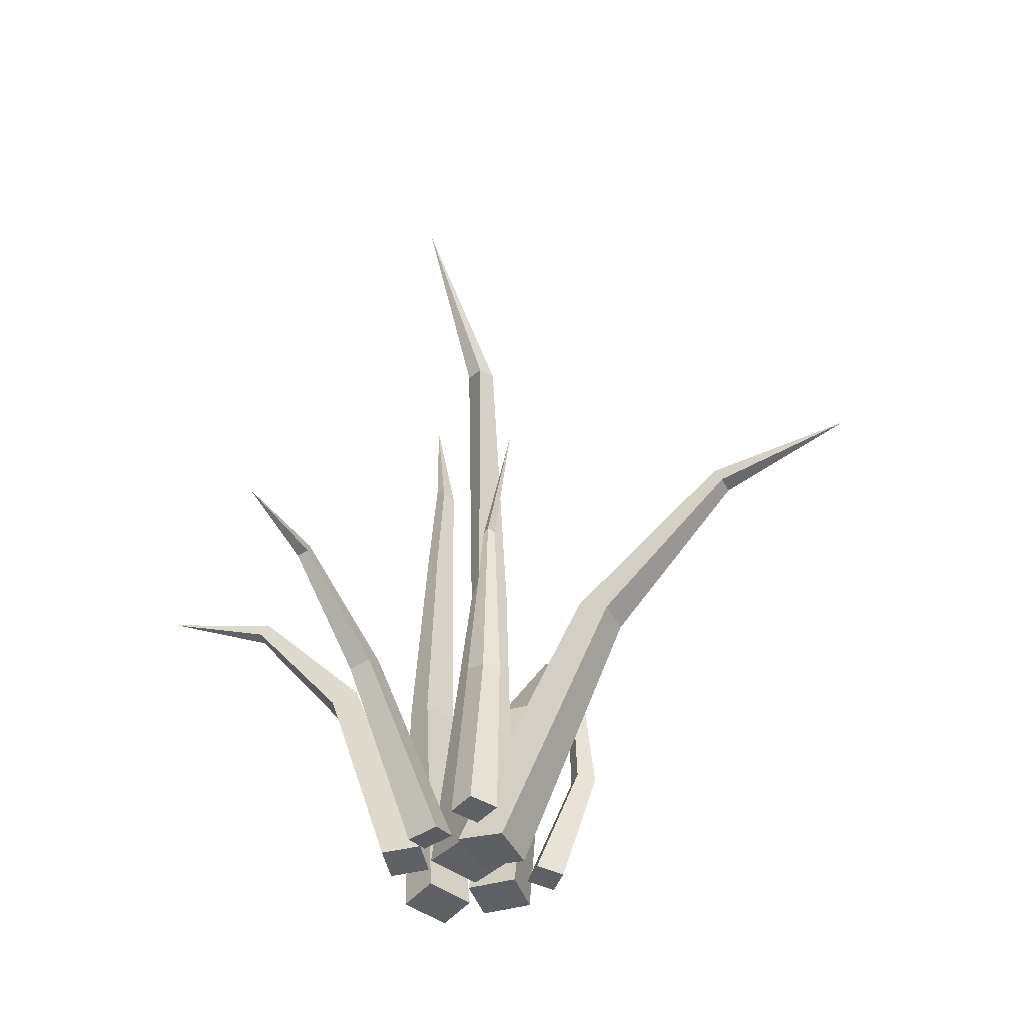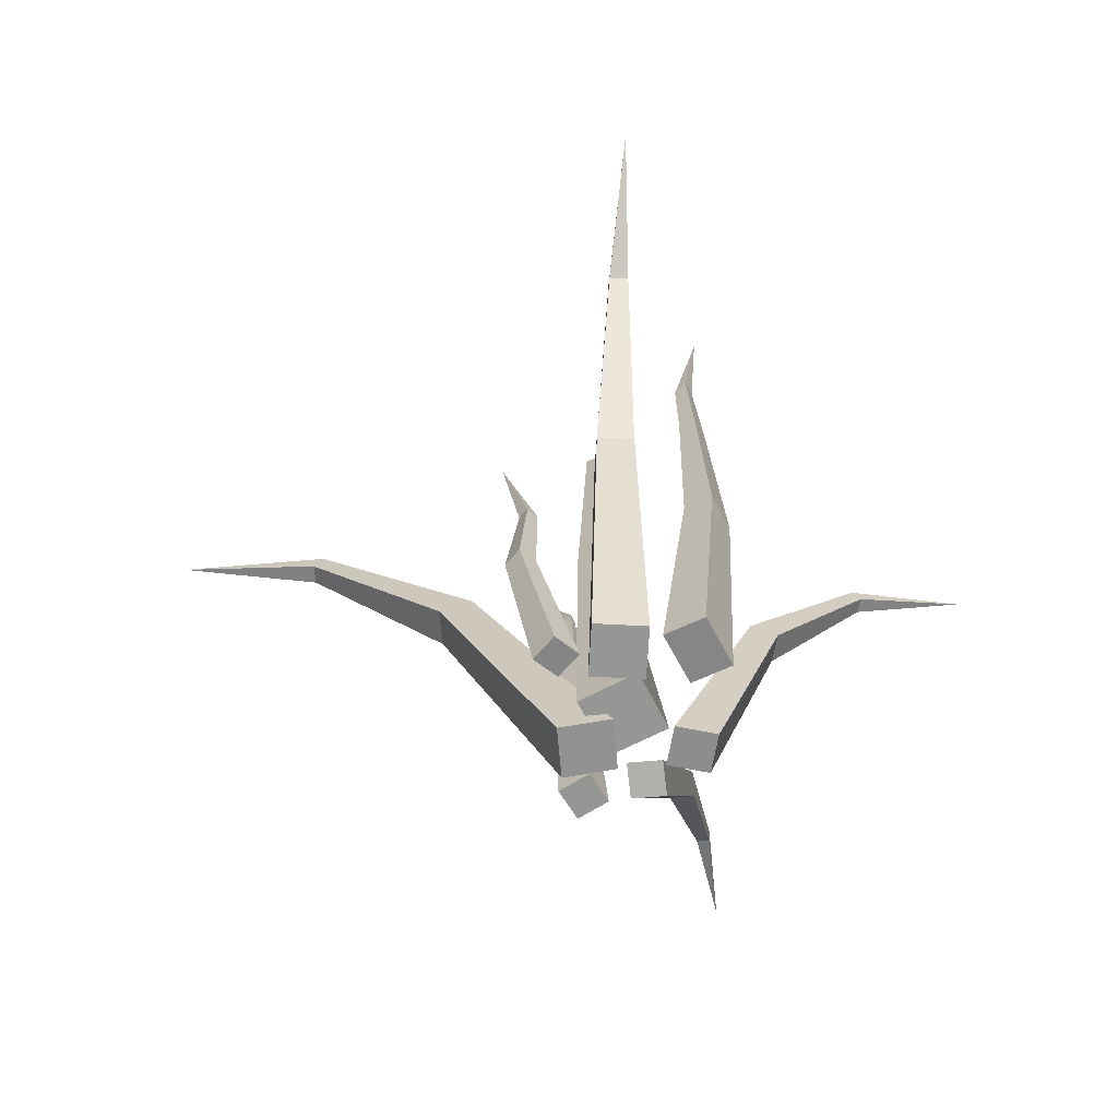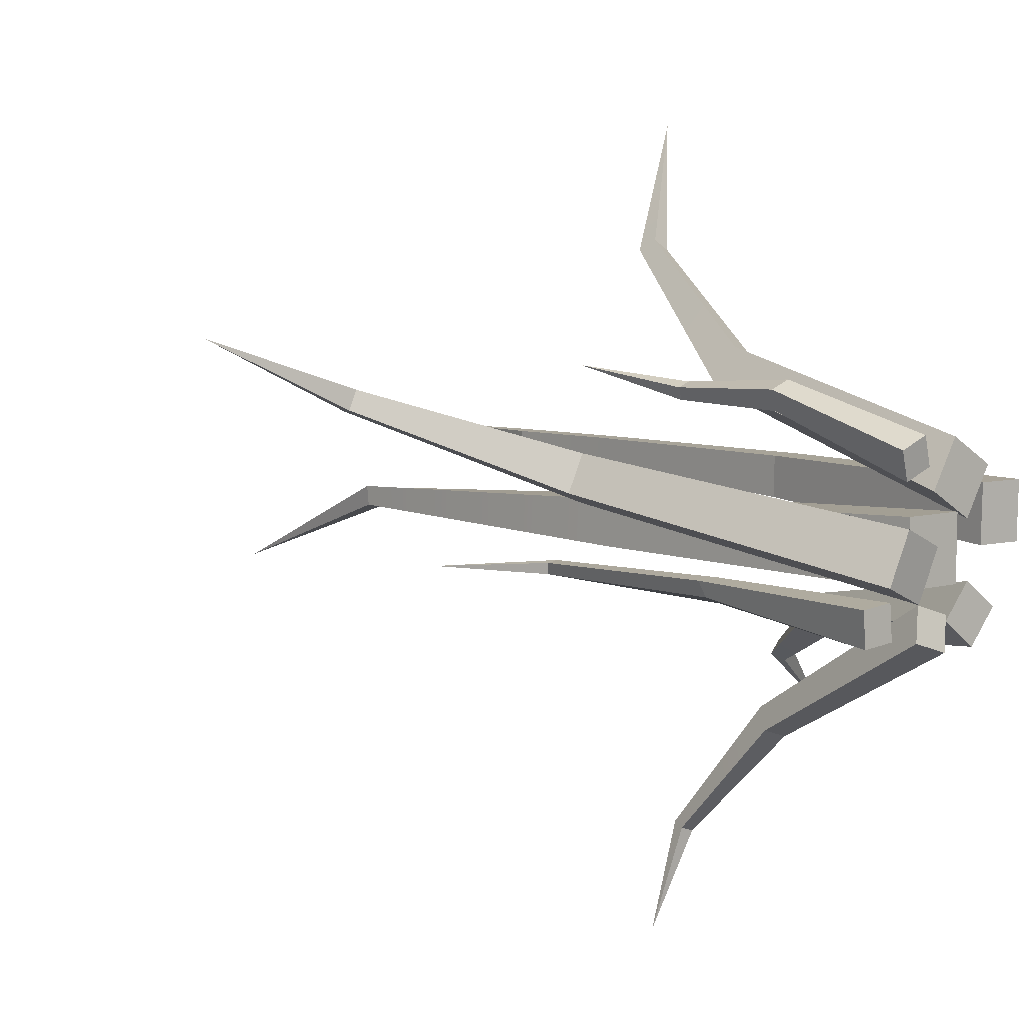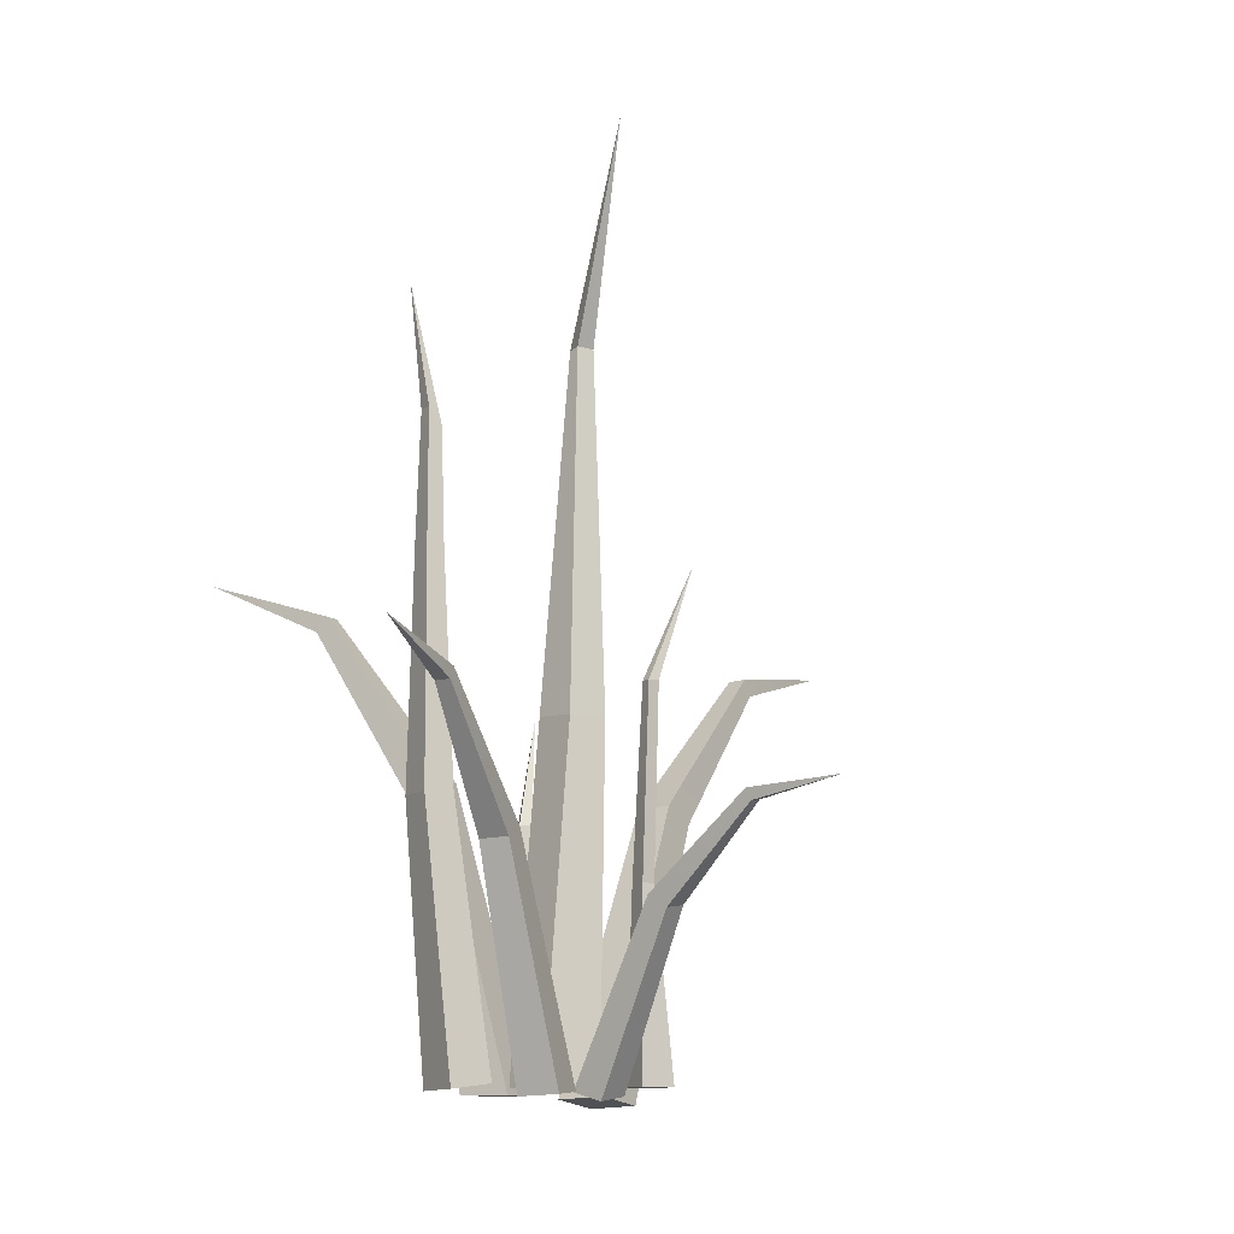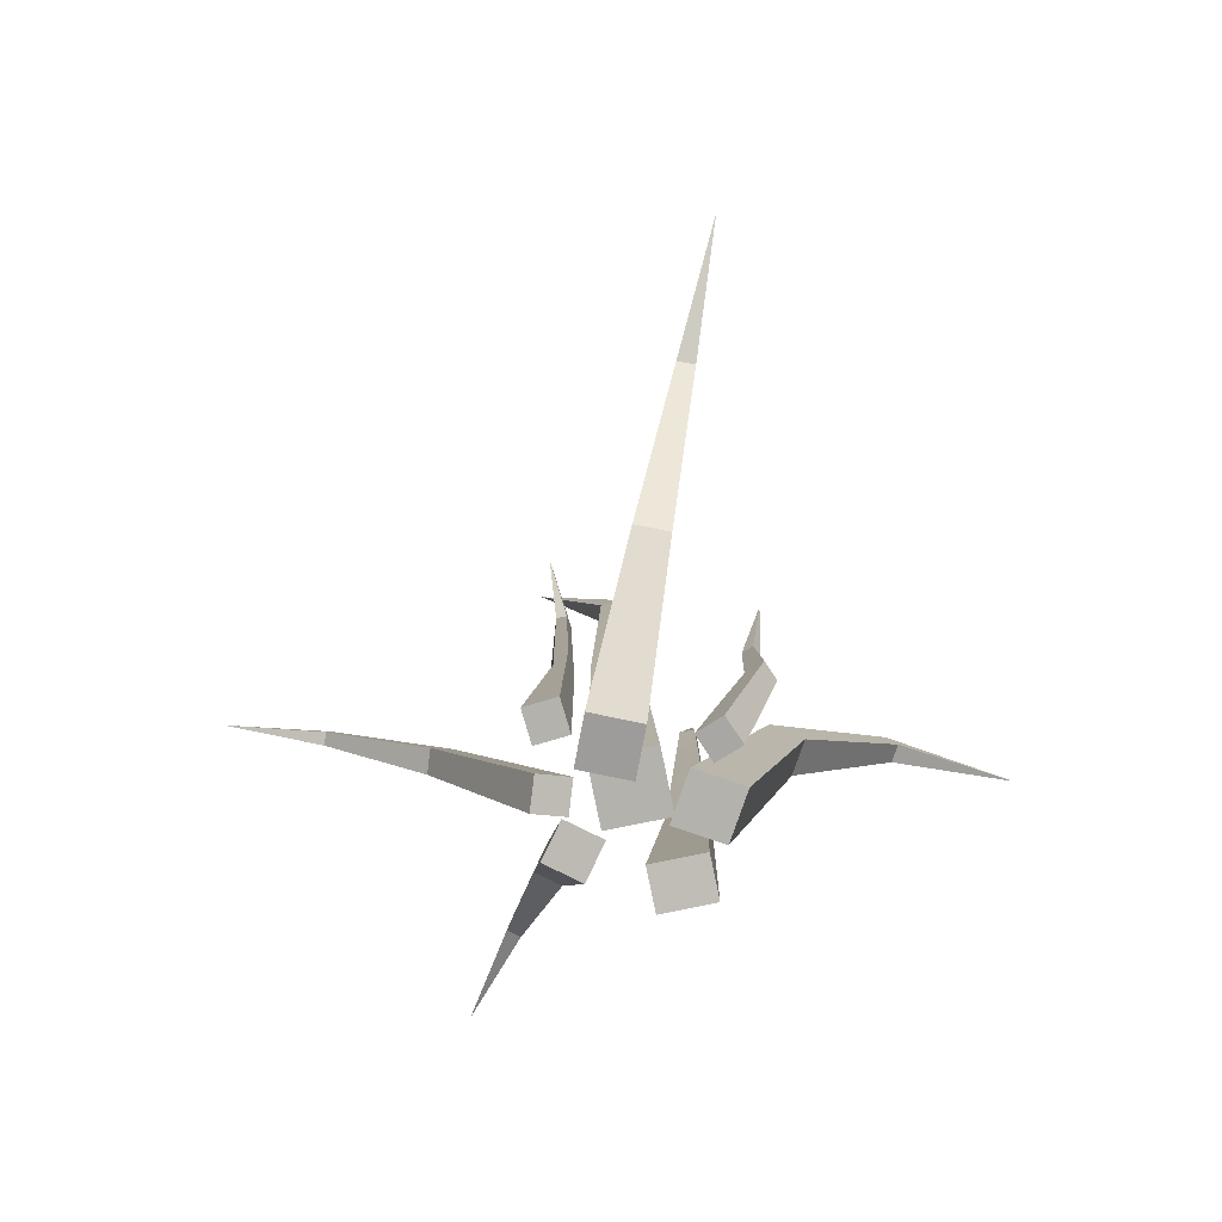
<metadata>
{"format":"obj","ext":"obj","renderer":"f3d","projection":"perspective","resolution":1024,"background":"white","views":[{"elev":-43.0,"azim":-130.9,"up":"+Y"},{"elev":-67.7,"azim":27.8,"up":"+Y"},{"elev":7.0,"azim":-42.3,"up":"+Z"},{"elev":-10.6,"azim":148.6,"up":"+Y"},{"elev":-79.5,"azim":-78.1,"up":"+Y"}]}
</metadata>
<code>
g Grass1.001
v -0.0001974 0.006724 -0.0005366
v -0.0002591 0.009462 -0.001461
v -0.0004438 0.006724 -0.0005109
v -0.000467 0.006724 -0.0002624
v -0.0002591 0.009462 -0.001461
v -0.0002295 0.006724 -0.0002964
v -0.0002295 0.006724 -0.0002964
v -0.0002591 0.009462 -0.001461
v -0.0001974 0.006724 -0.0005366
v -0.0004438 0.006724 -0.0005109
v -0.0002591 0.009462 -0.001461
v -0.000467 0.006724 -0.0002624
v 0.001659 0.003616 0.002719
v 0.002521 0.004199 0.004406
v 0.001446 0.003616 0.002845
v 0.001523 0.003419 0.002973
v 0.002521 0.004199 0.004406
v 0.001735 0.003419 0.002847
v -0.003725 0.003019 0.001376
v -0.005573 0.003294 0.002037
v -0.003821 0.003031 0.001148
v -0.003931 0.002813 0.001183
v -0.005573 0.003294 0.002037
v -0.003835 0.0028 0.001411
v -0.001151 0.002514 -0.0009118
v -0.001652 0.003994 -0.0009209
v -0.001149 0.002514 -0.0007779
v -0.001016 0.002514 -0.000754
v -0.001652 0.003994 -0.0009209
v -0.001023 0.002514 -0.0008835
v -0.001023 0.002514 -0.0008835
v -0.001652 0.003994 -0.0009209
v -0.001151 0.002514 -0.0009118
v -0.001149 0.002514 -0.0007779
v -0.001652 0.003994 -0.0009209
v -0.001016 0.002514 -0.000754
v 0.001314 0.005664 0.0002153
v 0.001699 0.007487 0.0003687
v 0.001313 0.005659 0.0004211
v 0.001493 0.005883 0.0004279
v 0.001699 0.007487 0.0003687
v 0.001494 0.005888 0.0002221
v 0.001494 0.005888 0.0002221
v 0.001699 0.007487 0.0003687
v 0.001314 0.005664 0.0002153
v 0.001313 0.005659 0.0004211
v 0.001699 0.007487 0.0003687
v 0.001493 0.005883 0.0004279
v 0.002413 0.002185 -0.002239
v 0.003689 0.002547 -0.00307
v 0.002531 0.002175 -0.002084
v 0.002612 0.002012 -0.002157
v 0.003689 0.002547 -0.00307
v 0.002493 0.002023 -0.002311
v -0.0006605 0.0008597 -0.003694
v -0.0009913 0.0008978 -0.004934
v -0.0005102 0.0008378 -0.003745
v -0.0005489 0.0006908 -0.003796
v -0.0009913 0.0008978 -0.004934
v -0.0006991 0.0007127 -0.003745
v -0.0004337 0.0008813 0.001293
v -0.0008134 0.002313 0.00157
v -0.0005842 0.0008855 0.001233
v -0.000644 0.0008625 0.001382
v -0.0008134 0.002313 0.00157
v -0.0004936 0.0008584 0.001442
v -0.0004936 0.0008584 0.001442
v -0.0008134 0.002313 0.00157
v -0.0004337 0.0008813 0.001293
v -0.0005842 0.0008855 0.001233
v -0.0008134 0.002313 0.00157
v -0.000644 0.0008625 0.001382
v 0.000321 -0.002445 0.0001667
v -0.0004789 -0.002445 0.0001736
v -0.0005421 0.002076 -2.575e-05
v 2.016e-05 0.002076 -3.161e-06
v -0.0002295 0.006724 -0.0002964
v -0.000467 0.006724 -0.0002624
v -0.0004789 -0.002445 0.0001736
v -0.0004857 -0.002445 -0.0006263
v -0.0005754 0.002076 -0.0005886
v -0.0005421 0.002076 -2.575e-05
v -0.000467 0.006724 -0.0002624
v -0.0004438 0.006724 -0.0005109
v -0.0004857 -0.002445 -0.0006263
v 0.0003141 -0.002445 -0.0006331
v -0.0001827 0.002076 -0.0004001
v -0.0005754 0.002076 -0.0005886
v 0.0003141 -0.002445 -0.0006331
v 0.000321 -0.002445 0.0001667
v 2.016e-05 0.002076 -3.161e-06
v -0.0001827 0.002076 -0.0004001
v -0.0004789 -0.002445 0.0001736
v 0.000321 -0.002445 0.0001667
v 0.0003141 -0.002445 -0.0006331
v -0.0004857 -0.002445 -0.0006263
v -0.0001827 0.002076 -0.0004001
v -0.0001974 0.006724 -0.0005366
v -0.0004438 0.006724 -0.0005109
v -0.0005754 0.002076 -0.0005886
v 2.016e-05 0.002076 -3.161e-06
v -0.0002295 0.006724 -0.0002964
v -0.0001974 0.006724 -0.0005366
v -0.0001827 0.002076 -0.0004001
v 0.0007218 -0.002534 0.0006653
v 0.0001488 -0.002534 0.001007
v 0.0006731 0.001227 0.001772
v 0.001082 0.001227 0.001528
v 0.0001488 -0.002534 0.001007
v -0.0001927 -0.002534 0.000434
v 0.0004405 0.00137 0.001381
v 0.0006731 0.001227 0.001772
v 0.001523 0.003419 0.002973
v 0.001446 0.003616 0.002845
v 0.002521 0.004199 0.004406
v -0.0001927 -0.002534 0.000434
v 0.0003802 -0.002534 9.242e-05
v 0.0008496 0.00137 0.001138
v 0.0004405 0.00137 0.001381
v 0.0003802 -0.002534 9.242e-05
v 0.0007218 -0.002534 0.0006653
v 0.001082 0.001227 0.001528
v 0.0008496 0.00137 0.001138
v 0.001659 0.003616 0.002719
v 0.001735 0.003419 0.002847
v 0.002521 0.004199 0.004406
v 0.0001488 -0.002534 0.001007
v 0.0007218 -0.002534 0.0006653
v 0.0003802 -0.002534 9.242e-05
v -0.0001927 -0.002534 0.000434
v 0.0008496 0.00137 0.001138
v 0.001659 0.003616 0.002719
v 0.001446 0.003616 0.002845
v 0.0004405 0.00137 0.001381
v 0.0006731 0.001227 0.001772
v 0.001523 0.003419 0.002973
v 0.001735 0.003419 0.002847
v 0.001082 0.001227 0.001528
v -0.0007847 -0.002692 8.874e-05
v -0.001044 -0.002658 -0.0005251
v -0.002352 0.0008953 0.000287
v -0.002168 0.0008711 0.0007252
v -0.001044 -0.002658 -0.0005251
v -0.000435 -0.00255 -0.0007758
v -0.001957 0.00111 0.0001318
v -0.002352 0.0008953 0.000287
v -0.003931 0.002813 0.001183
v -0.003821 0.003031 0.001148
v -0.005573 0.003294 0.002037
v -0.000435 -0.00255 -0.0007758
v -0.0001761 -0.002584 -0.000162
v -0.001772 0.001086 0.0005701
v -0.001957 0.00111 0.0001318
v -0.0001761 -0.002584 -0.000162
v -0.0007847 -0.002692 8.874e-05
v -0.002168 0.0008711 0.0007252
v -0.001772 0.001086 0.0005701
v -0.003725 0.003019 0.001376
v -0.003835 0.0028 0.001411
v -0.005573 0.003294 0.002037
v -0.001044 -0.002658 -0.0005251
v -0.0007847 -0.002692 8.874e-05
v -0.0001761 -0.002584 -0.000162
v -0.000435 -0.00255 -0.0007758
v -0.001772 0.001086 0.0005701
v -0.003725 0.003019 0.001376
v -0.003821 0.003031 0.001148
v -0.001957 0.00111 0.0001318
v -0.002352 0.0008953 0.000287
v -0.003931 0.002813 0.001183
v -0.003835 0.0028 0.001411
v -0.002168 0.0008711 0.0007252
v -0.0007483 -0.002445 -0.001159
v -0.0007813 -0.002445 -0.0007276
v -0.0008916 -9.388e-08 -0.0007027
v -0.0008537 -9.388e-08 -0.001005
v -0.001023 0.002514 -0.0008835
v -0.001016 0.002514 -0.000754
v -0.0007813 -0.002445 -0.0007276
v -0.001213 -0.002445 -0.0007605
v -0.001196 -9.507e-08 -0.0007105
v -0.0008916 -9.388e-08 -0.0007027
v -0.001016 0.002514 -0.000754
v -0.001149 0.002514 -0.0007779
v -0.001213 -0.002445 -0.0007605
v -0.00118 -0.002445 -0.001192
v -0.001077 -9.507e-08 -0.0009135
v -0.001196 -9.507e-08 -0.0007105
v -0.00118 -0.002445 -0.001192
v -0.0007483 -0.002445 -0.001159
v -0.0008537 -9.388e-08 -0.001005
v -0.001077 -9.507e-08 -0.0009135
v -0.0007813 -0.002445 -0.0007276
v -0.0007483 -0.002445 -0.001159
v -0.00118 -0.002445 -0.001192
v -0.001213 -0.002445 -0.0007605
v -0.001077 -9.507e-08 -0.0009135
v -0.001151 0.002514 -0.0009118
v -0.001149 0.002514 -0.0007779
v -0.001196 -9.507e-08 -0.0007105
v -0.0008537 -9.388e-08 -0.001005
v -0.001023 0.002514 -0.0008835
v -0.001151 0.002514 -0.0009118
v -0.001077 -9.507e-08 -0.0009135
v 0.001337 -0.00247 -0.0002496
v 0.001334 -0.002489 0.0004508
v 0.001631 0.001039 0.0004473
v 0.001633 0.001052 -5.498e-05
v 0.001334 -0.002489 0.0004508
v 0.0007842 -0.00242 0.0004502
v 0.001236 0.001089 0.0004469
v 0.001631 0.001039 0.0004473
v 0.001548 0.004272 0.0004423
v 0.001315 0.004164 0.0004384
v 0.001493 0.005883 0.0004279
v 0.001313 0.005659 0.0004211
v 0.0007842 -0.00242 0.0004502
v 0.0007873 -0.002401 -0.0002501
v 0.001238 0.001102 -5.538e-05
v 0.001236 0.001089 0.0004469
v 0.0007873 -0.002401 -0.0002501
v 0.001337 -0.00247 -0.0002496
v 0.001633 0.001052 -5.498e-05
v 0.001238 0.001102 -5.538e-05
v 0.001317 0.004173 0.0001182
v 0.001549 0.004281 0.0001221
v 0.001314 0.005664 0.0002153
v 0.001494 0.005888 0.0002221
v 0.001334 -0.002489 0.0004508
v 0.001337 -0.00247 -0.0002496
v 0.0007873 -0.002401 -0.0002501
v 0.0007842 -0.00242 0.0004502
v 0.001238 0.001102 -5.538e-05
v 0.001315 0.004164 0.0004384
v 0.001236 0.001089 0.0004469
v 0.001317 0.004173 0.0001182
v 0.001313 0.005659 0.0004211
v 0.001314 0.005664 0.0002153
v 0.001631 0.001039 0.0004473
v 0.001549 0.004281 0.0001221
v 0.001633 0.001052 -5.498e-05
v 0.001548 0.004272 0.0004423
v 0.001494 0.005888 0.0002221
v 0.001493 0.005883 0.0004279
v 0.0004959 -0.002536 -0.001337
v 0.0008162 -0.002564 -0.0009199
v 0.001609 0.0003532 -0.001387
v 0.00138 0.0003736 -0.001685
v 0.0008162 -0.002564 -0.0009199
v 0.0004001 -0.002532 -0.0005984
v 0.001335 0.000488 -0.001167
v 0.001609 0.0003532 -0.001387
v 0.002612 0.002012 -0.002157
v 0.002531 0.002175 -0.002084
v 0.003689 0.002547 -0.00307
v 0.0004001 -0.002532 -0.0005984
v 7.983e-05 -0.002503 -0.001016
v 0.001106 0.0005084 -0.001465
v 0.001335 0.000488 -0.001167
v 7.983e-05 -0.002503 -0.001016
v 0.0004959 -0.002536 -0.001337
v 0.00138 0.0003736 -0.001685
v 0.001106 0.0005084 -0.001465
v 0.002413 0.002185 -0.002239
v 0.002493 0.002023 -0.002311
v 0.003689 0.002547 -0.00307
v 0.0008162 -0.002564 -0.0009199
v 0.0004959 -0.002536 -0.001337
v 7.983e-05 -0.002503 -0.001016
v 0.0004001 -0.002532 -0.0005984
v 0.001106 0.0005084 -0.001465
v 0.002413 0.002185 -0.002239
v 0.002531 0.002175 -0.002084
v 0.001335 0.000488 -0.001167
v 0.001609 0.0003532 -0.001387
v 0.002612 0.002012 -0.002157
v 0.002493 0.002023 -0.002311
v 0.00138 0.0003736 -0.001685
v -0.0004771 -0.002559 -0.00119
v -7.21e-05 -0.002618 -0.001328
v -0.0002117 -0.0004354 -0.002555
v -0.0005009 -0.0003933 -0.002456
v -7.21e-05 -0.002618 -0.001328
v 7.675e-05 -0.002508 -0.0009381
v -0.0001065 -0.0002717 -0.002315
v -0.0002117 -0.0004354 -0.002555
v -0.0005489 0.0006908 -0.003796
v -0.0005102 0.0008378 -0.003745
v -0.0009913 0.0008978 -0.004934
v 7.675e-05 -0.002508 -0.0009381
v -0.0003283 -0.002449 -0.0008003
v -0.0003956 -0.0002296 -0.002217
v -0.0001065 -0.0002717 -0.002315
v -0.0003283 -0.002449 -0.0008003
v -0.0004771 -0.002559 -0.00119
v -0.0005009 -0.0003933 -0.002456
v -0.0003956 -0.0002296 -0.002217
v -0.0006605 0.0008597 -0.003694
v -0.0006991 0.0007127 -0.003745
v -0.0009913 0.0008978 -0.004934
v -7.21e-05 -0.002618 -0.001328
v -0.0004771 -0.002559 -0.00119
v -0.0003283 -0.002449 -0.0008003
v 7.675e-05 -0.002508 -0.0009381
v -0.0003956 -0.0002296 -0.002217
v -0.0006605 0.0008597 -0.003694
v -0.0005102 0.0008378 -0.003745
v -0.0001065 -0.0002717 -0.002315
v -0.0002117 -0.0004354 -0.002555
v -0.0005489 0.0006908 -0.003796
v -0.0006991 0.0007127 -0.003745
v -0.0005009 -0.0003933 -0.002456
v -0.0003085 -0.002498 0.001047
v -0.0006673 -0.002489 0.0009043
v -0.000774 -0.0006976 0.001455
v -0.0005239 -0.0007045 0.001554
v -0.0006673 -0.002489 0.0009043
v -0.0005246 -0.002434 0.0005495
v -0.0006745 -0.0006594 0.001208
v -0.000774 -0.0006976 0.001455
v -0.000644 0.0008625 0.001382
v -0.0005842 0.0008855 0.001233
v -0.0005246 -0.002434 0.0005495
v -0.0001658 -0.002444 0.0006923
v -0.0004244 -0.0006663 0.001307
v -0.0006745 -0.0006594 0.001208
v -0.0001658 -0.002444 0.0006923
v -0.0003085 -0.002498 0.001047
v -0.0005239 -0.0007045 0.001554
v -0.0004244 -0.0006663 0.001307
v -0.0004337 0.0008813 0.001293
v -0.0004936 0.0008584 0.001442
v -0.0006673 -0.002489 0.0009043
v -0.0003085 -0.002498 0.001047
v -0.0001658 -0.002444 0.0006923
v -0.0005246 -0.002434 0.0005495
v -0.0004244 -0.0006663 0.001307
v -0.0004337 0.0008813 0.001293
v -0.0005842 0.0008855 0.001233
v -0.0006745 -0.0006594 0.001208
v -0.000774 -0.0006976 0.001455
v -0.000644 0.0008625 0.001382
v -0.0004936 0.0008584 0.001442
v -0.0005239 -0.0007045 0.001554
g Grass1.001_0
f 3 2 1
f 6 5 4
f 9 8 7
f 12 11 10
f 15 14 13
f 18 17 16
f 21 20 19
f 24 23 22
f 27 26 25
f 30 29 28
f 33 32 31
f 36 35 34
f 39 38 37
f 42 41 40
f 45 44 43
f 48 47 46
f 51 50 49
f 54 53 52
f 57 56 55
f 60 59 58
f 63 62 61
f 66 65 64
f 69 68 67
f 72 71 70
f 75 74 73
f 76 75 73
f 76 77 75
f 77 78 75
f 81 80 79
f 82 81 79
f 82 83 81
f 83 84 81
f 87 86 85
f 88 87 85
f 91 90 89
f 92 91 89
f 95 94 93
f 96 95 93
f 99 98 97
f 100 99 97
f 103 102 101
f 104 103 101
f 107 106 105
f 108 107 105
f 111 110 109
f 112 111 109
f 112 113 111
f 113 114 111
f 113 115 114
f 118 117 116
f 119 118 116
f 122 121 120
f 123 122 120
f 123 124 122
f 124 125 122
f 124 126 125
f 129 128 127
f 130 129 127
f 133 132 131
f 134 133 131
f 137 136 135
f 138 137 135
f 141 140 139
f 142 141 139
f 145 144 143
f 146 145 143
f 146 147 145
f 147 148 145
f 147 149 148
f 152 151 150
f 153 152 150
f 156 155 154
f 157 156 154
f 157 158 156
f 158 159 156
f 158 160 159
f 163 162 161
f 164 163 161
f 167 166 165
f 168 167 165
f 171 170 169
f 172 171 169
f 175 174 173
f 176 175 173
f 176 177 175
f 177 178 175
f 181 180 179
f 182 181 179
f 182 183 181
f 183 184 181
f 187 186 185
f 188 187 185
f 191 190 189
f 192 191 189
f 195 194 193
f 196 195 193
f 199 198 197
f 200 199 197
f 203 202 201
f 204 203 201
f 207 206 205
f 208 207 205
f 211 210 209
f 212 211 209
f 212 213 211
f 213 214 211
f 213 215 214
f 215 216 214
f 219 218 217
f 220 219 217
f 223 222 221
f 224 223 221
f 224 225 223
f 225 226 223
f 225 227 226
f 227 228 226
f 231 230 229
f 232 231 229
f 235 234 233
f 234 236 233
f 234 237 236
f 237 238 236
f 241 240 239
f 240 242 239
f 240 243 242
f 243 244 242
f 247 246 245
f 248 247 245
f 251 250 249
f 252 251 249
f 252 253 251
f 253 254 251
f 253 255 254
f 258 257 256
f 259 258 256
f 262 261 260
f 263 262 260
f 263 264 262
f 264 265 262
f 264 266 265
f 269 268 267
f 270 269 267
f 273 272 271
f 274 273 271
f 277 276 275
f 278 277 275
f 281 280 279
f 282 281 279
f 285 284 283
f 286 285 283
f 286 287 285
f 287 288 285
f 287 289 288
f 292 291 290
f 293 292 290
f 296 295 294
f 297 296 294
f 297 298 296
f 298 299 296
f 298 300 299
f 303 302 301
f 304 303 301
f 307 306 305
f 308 307 305
f 311 310 309
f 312 311 309
f 315 314 313
f 316 315 313
f 319 318 317
f 320 319 317
f 320 321 319
f 321 322 319
f 325 324 323
f 326 325 323
f 329 328 327
f 330 329 327
f 330 331 329
f 331 332 329
f 335 334 333
f 336 335 333
f 339 338 337
f 340 339 337
f 343 342 341
f 344 343 341

</code>
